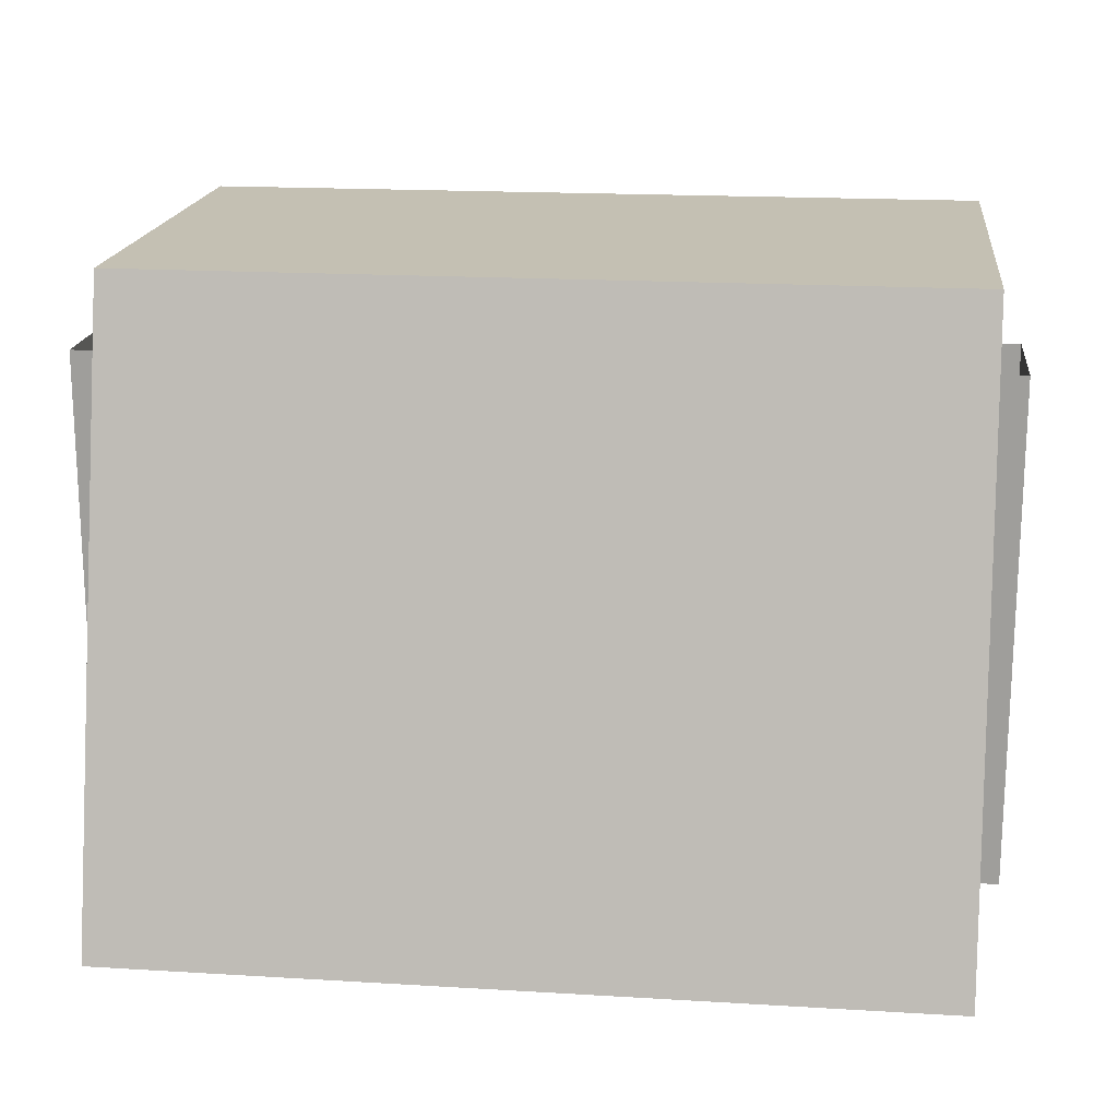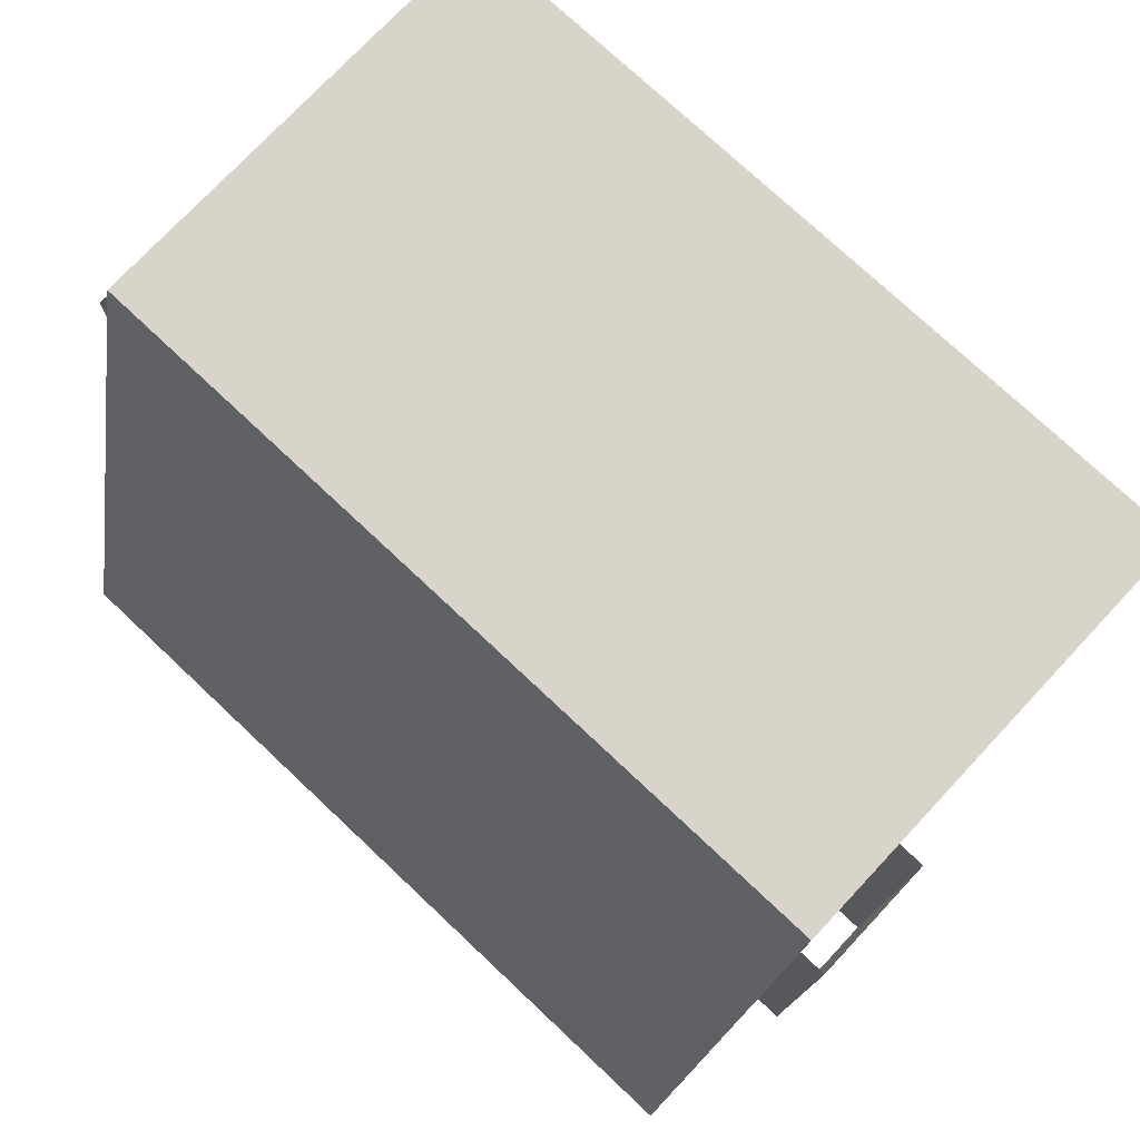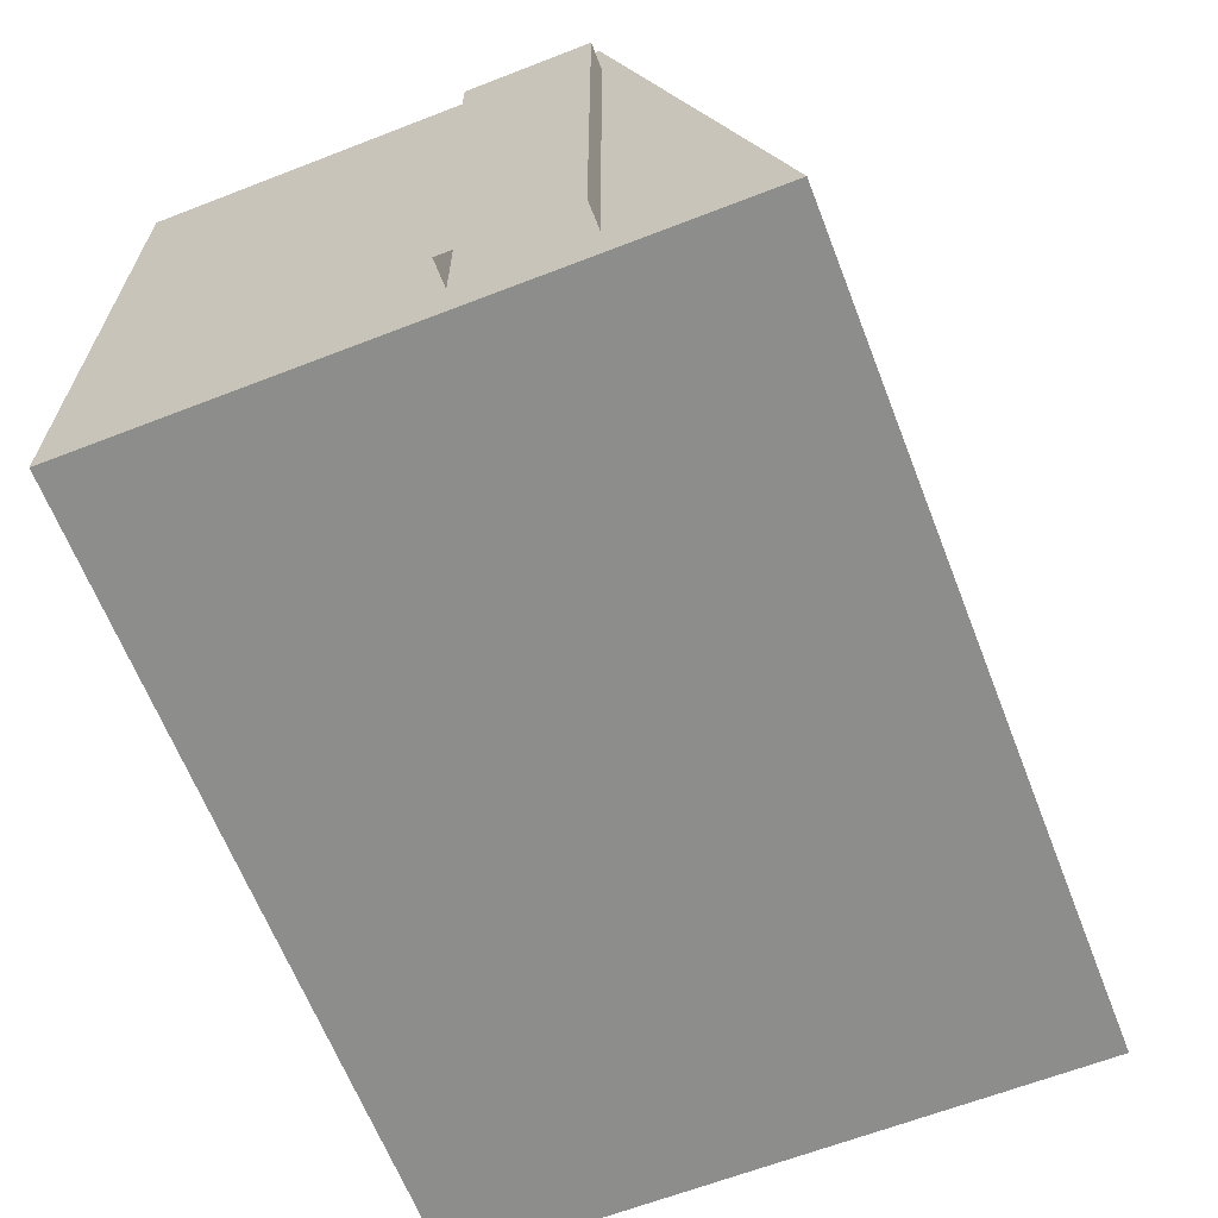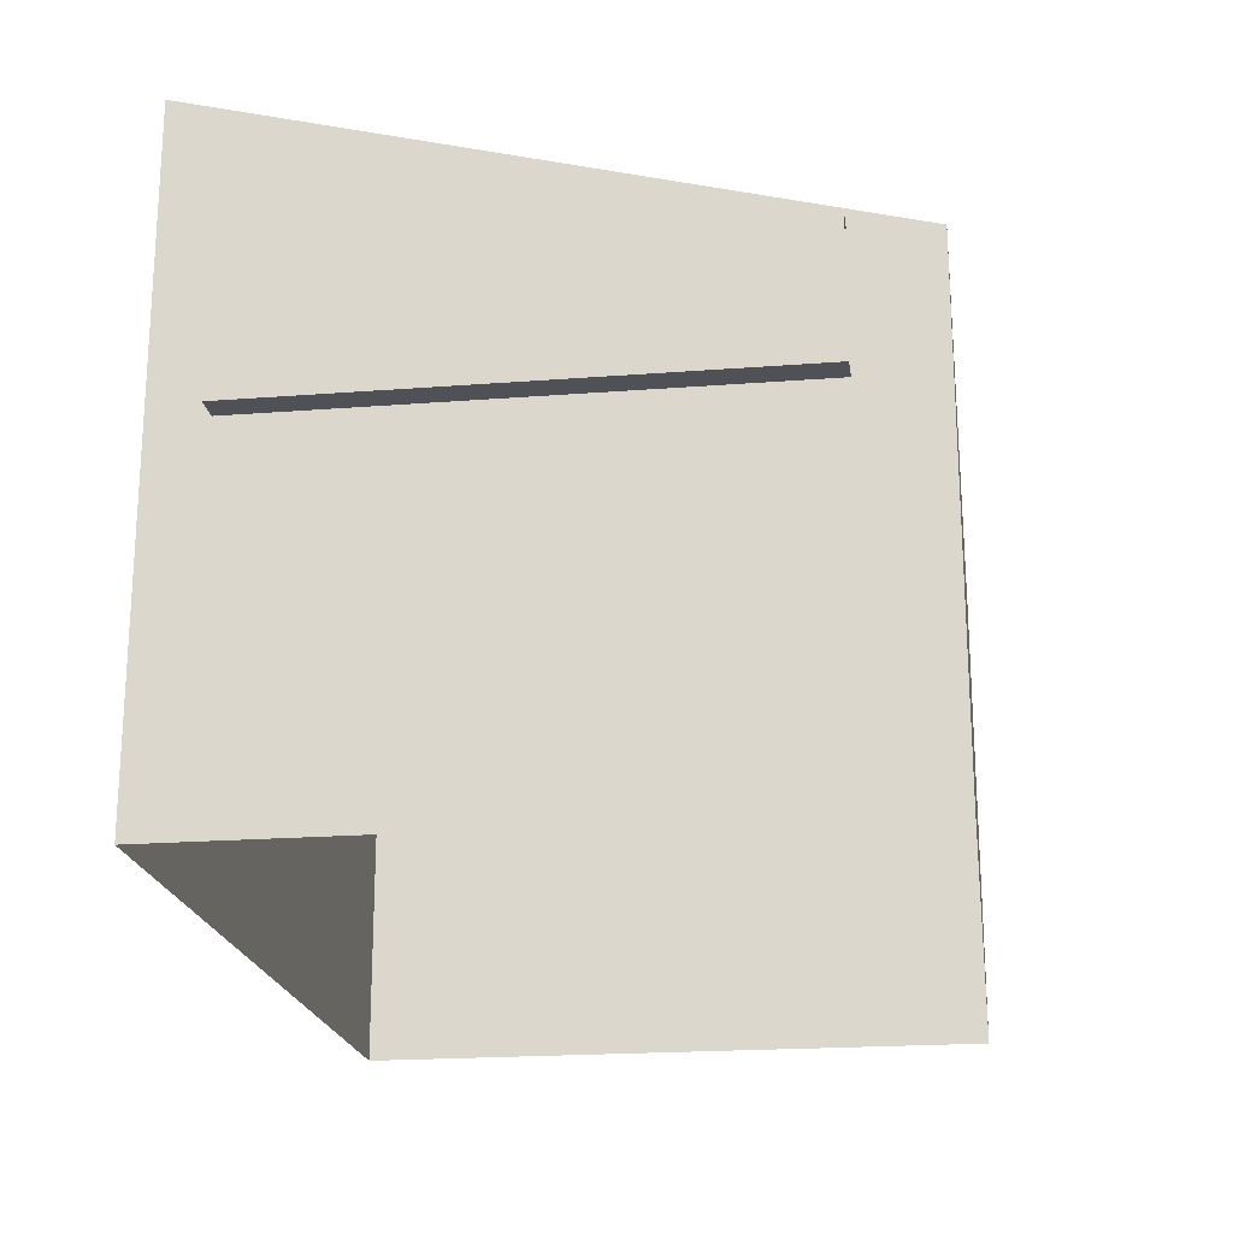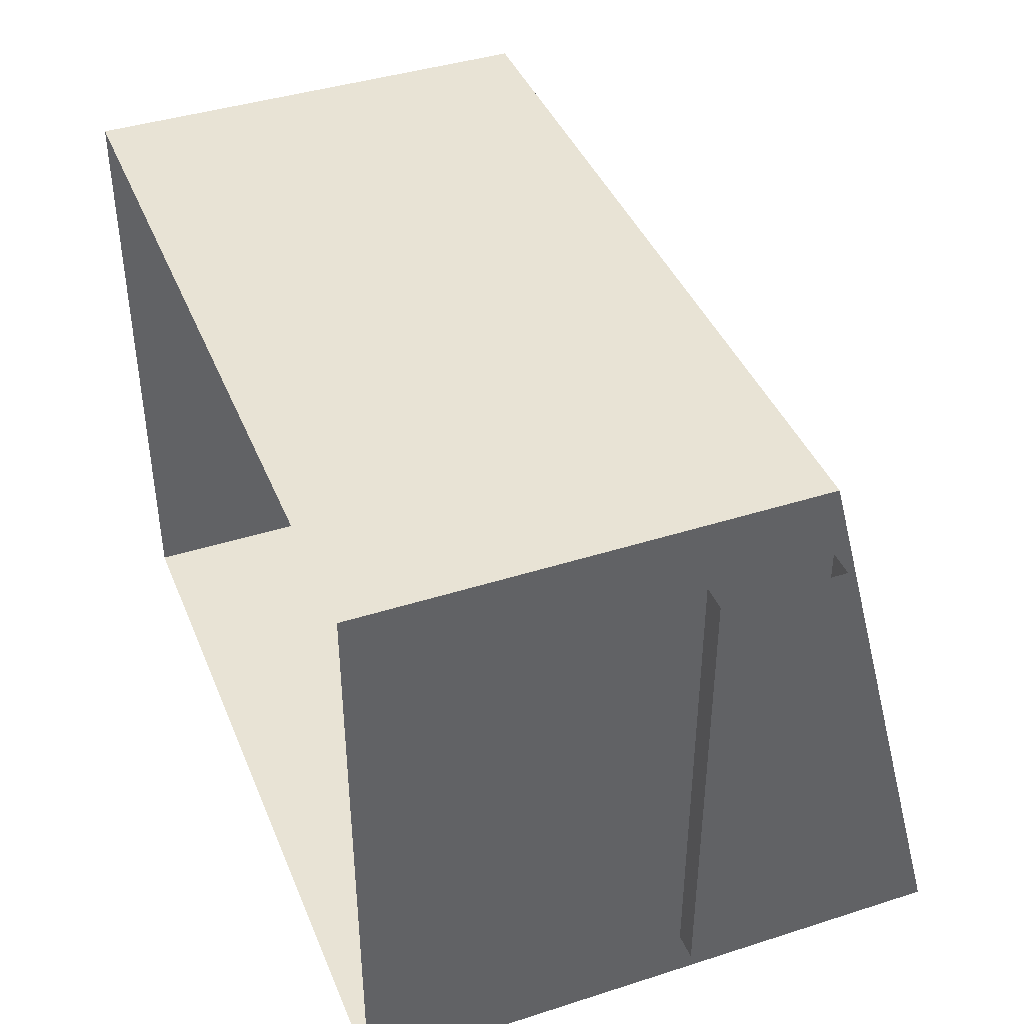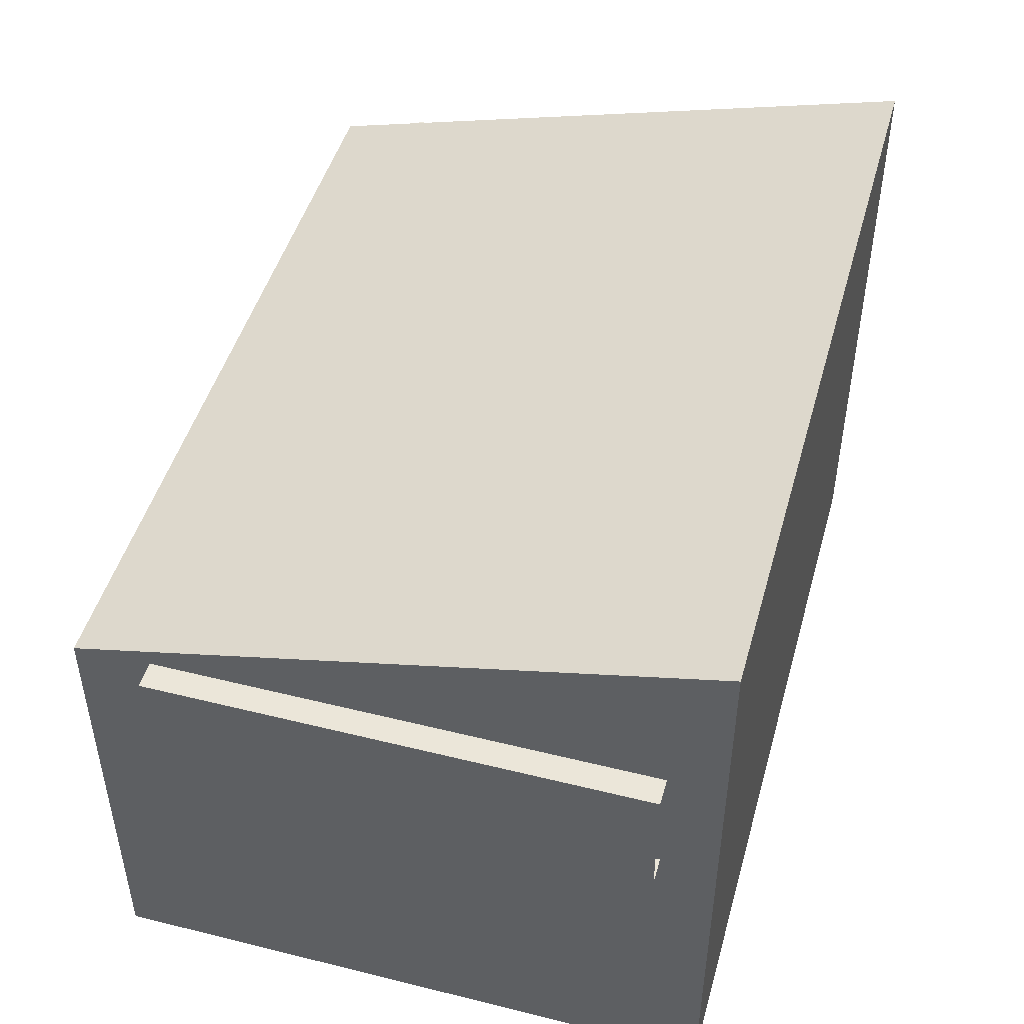
<metadata>
{"format":"obj","ext":"obj","renderer":"f3d","projection":"perspective","resolution":1024,"background":"white","views":[{"elev":18.0,"azim":-173.3,"up":"+Z"},{"elev":75.7,"azim":-136.8,"up":"+Z"},{"elev":-64.5,"azim":111.3,"up":"+Z"},{"elev":-20.5,"azim":-81.9,"up":"+Y"},{"elev":41.2,"azim":68.8,"up":"+Z"},{"elev":47.5,"azim":105.6,"up":"+Y"}]}
</metadata>
<code>
g default
v -0.7841 0 0.5433
v 0.7841 0 0.5433
v -0.7841 0.8869 0.5433
v 0.7841 0.8869 0.5433
v -0.7841 1.199 -0.6511
v 0.7841 1.199 -0.6511
v -0.7841 0 -0.6511
v 0.7841 0 -0.6511
v -0.7841 0.6517 0.3971
v -0.8359 0.6517 0.3971
v -0.7841 0.8921 0.3971
v -0.8359 0.8921 0.3971
v -0.7841 0.8921 -0.547
v -0.8359 0.8921 -0.547
v -0.7841 0.6517 -0.547
v -0.8359 0.6517 -0.547
v 0.7841 0.6517 0.3971
v 0.8359 0.6517 0.3971
v 0.7841 0.8921 0.3971
v 0.8359 0.8921 0.3971
v 0.7841 0.8921 -0.547
v 0.8359 0.8921 -0.547
v 0.7841 0.6517 -0.547
v 0.8359 0.6517 -0.547
g dumpster_2_v1
f 1 2 4 3
f 3 4 6 5
f 5 6 8 7
f 2 8 6 4
f 7 1 3 5
f 11 12 14 13
f 15 16 10 9
f 10 16 14 12
f 19 20 22 21
f 23 24 18 17
f 18 24 22 20

</code>
